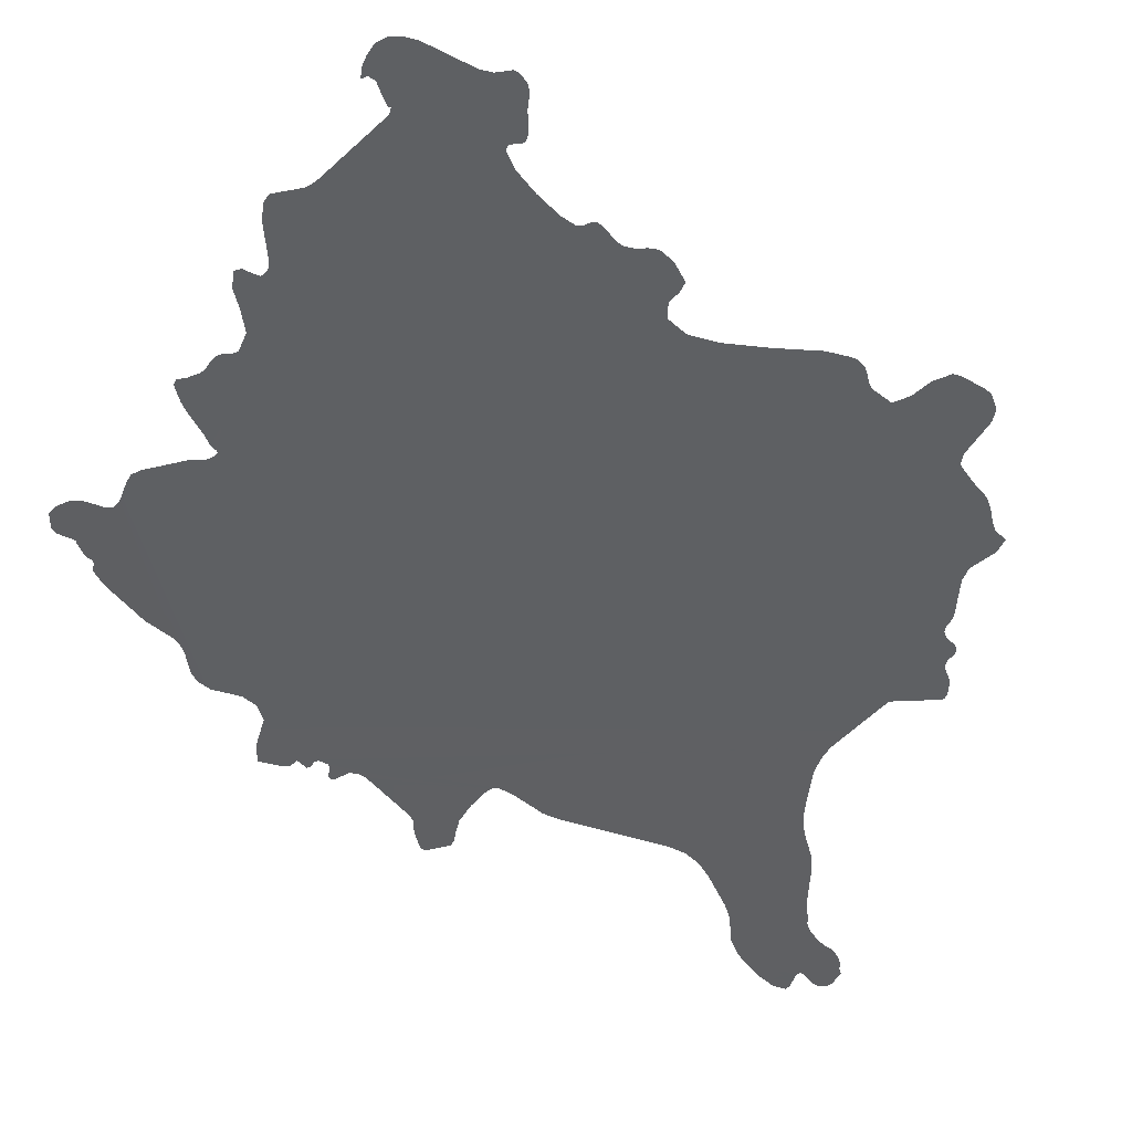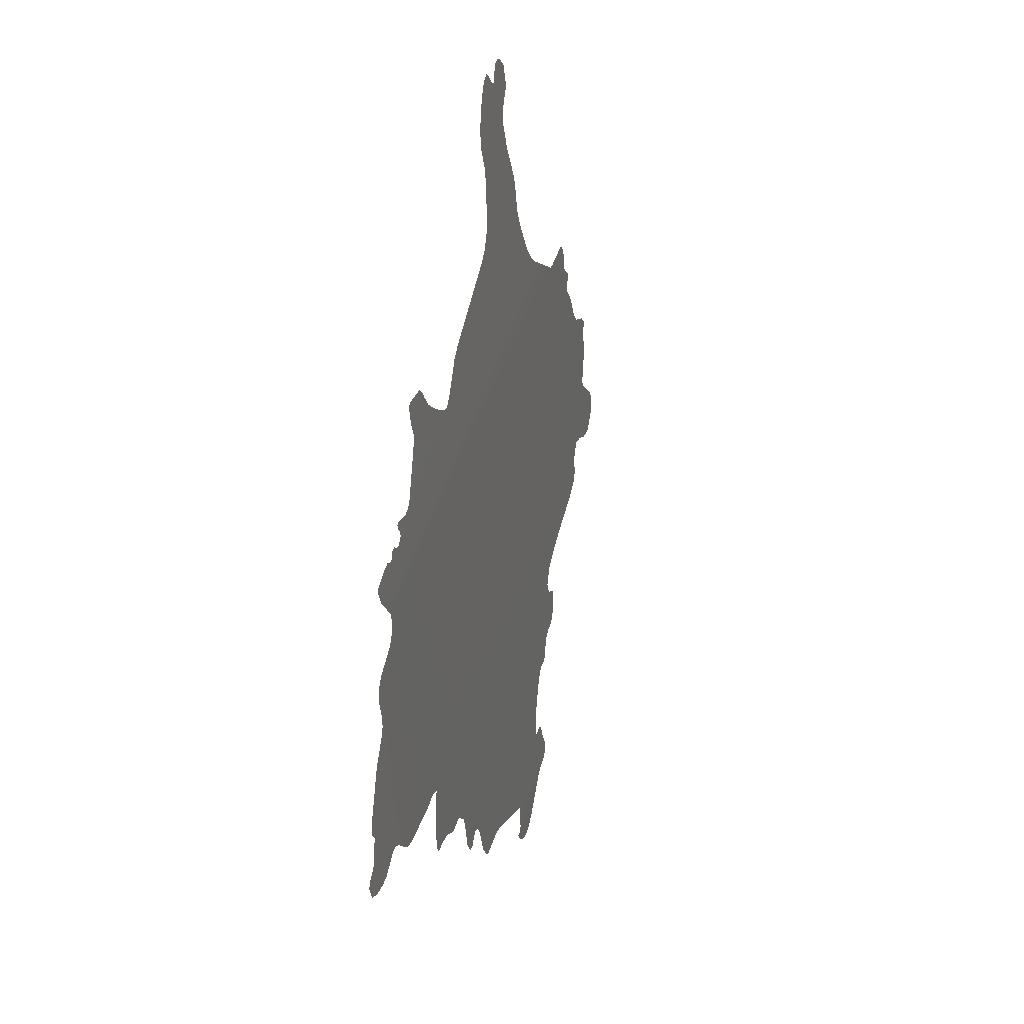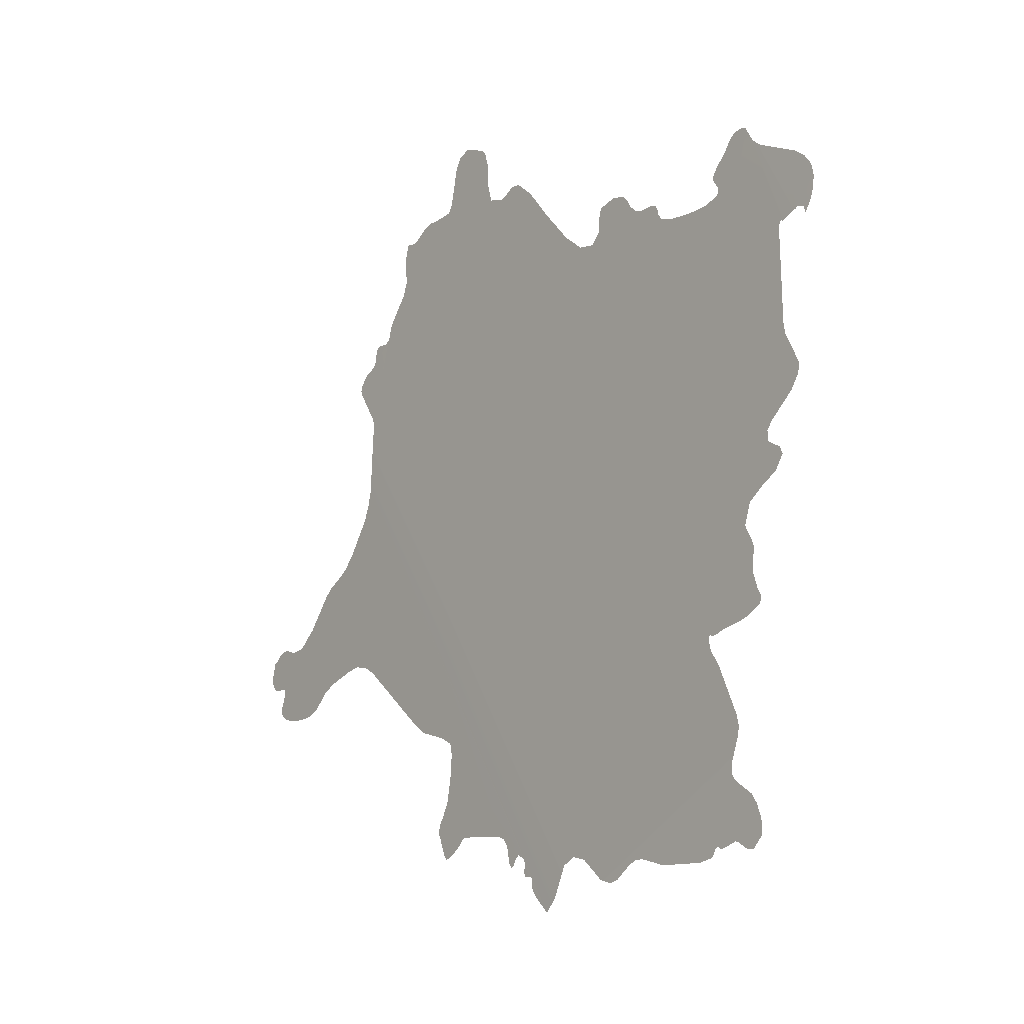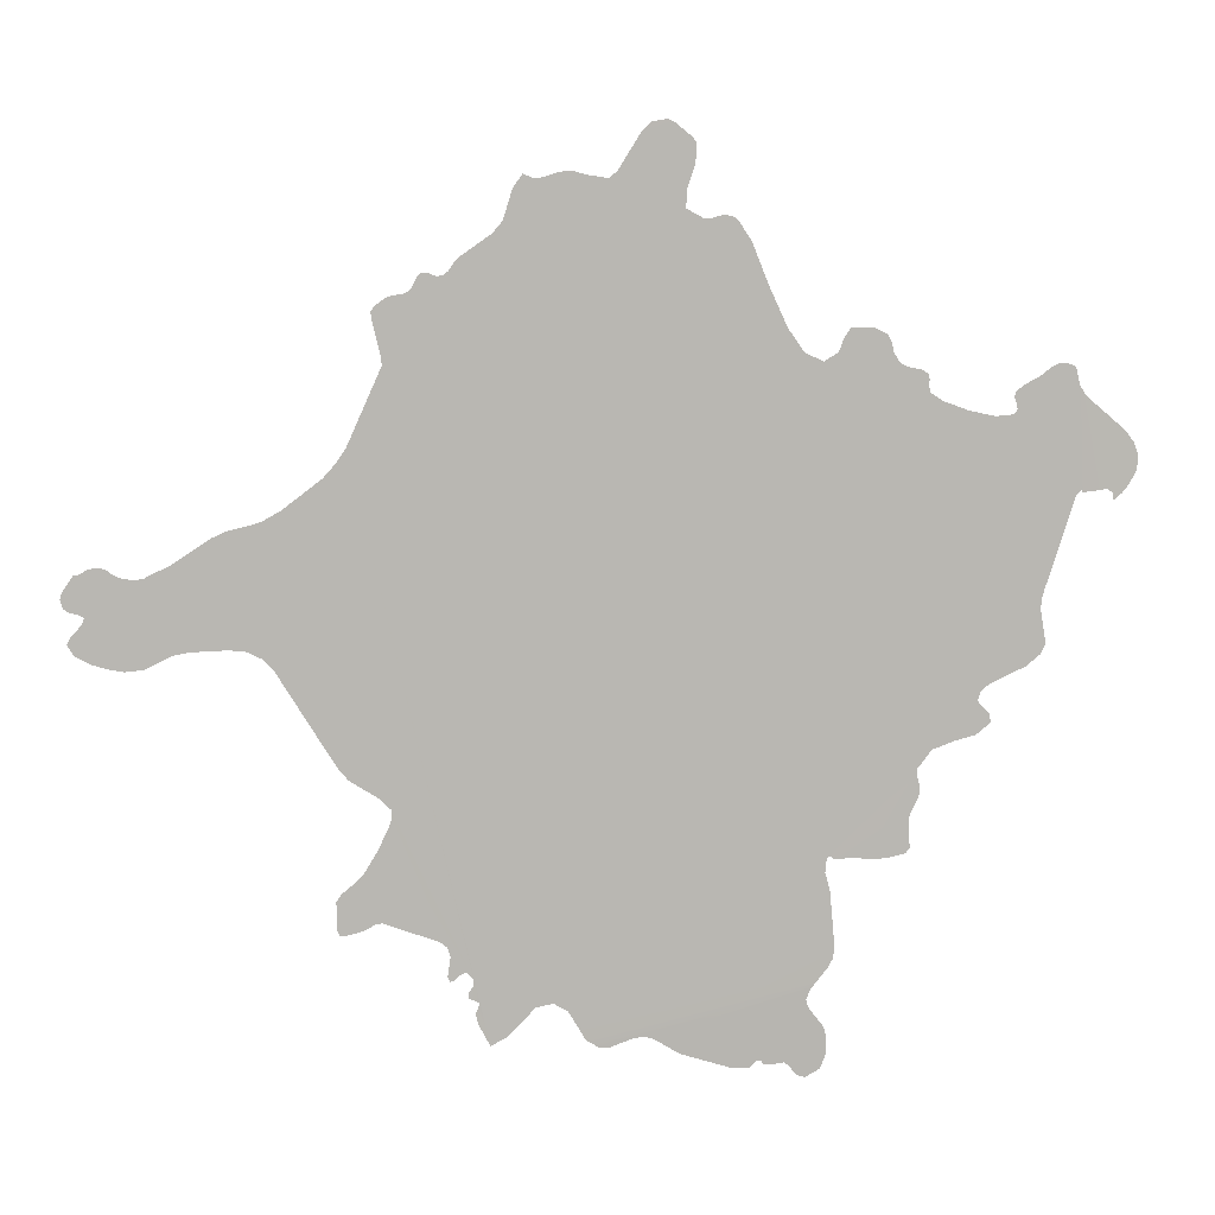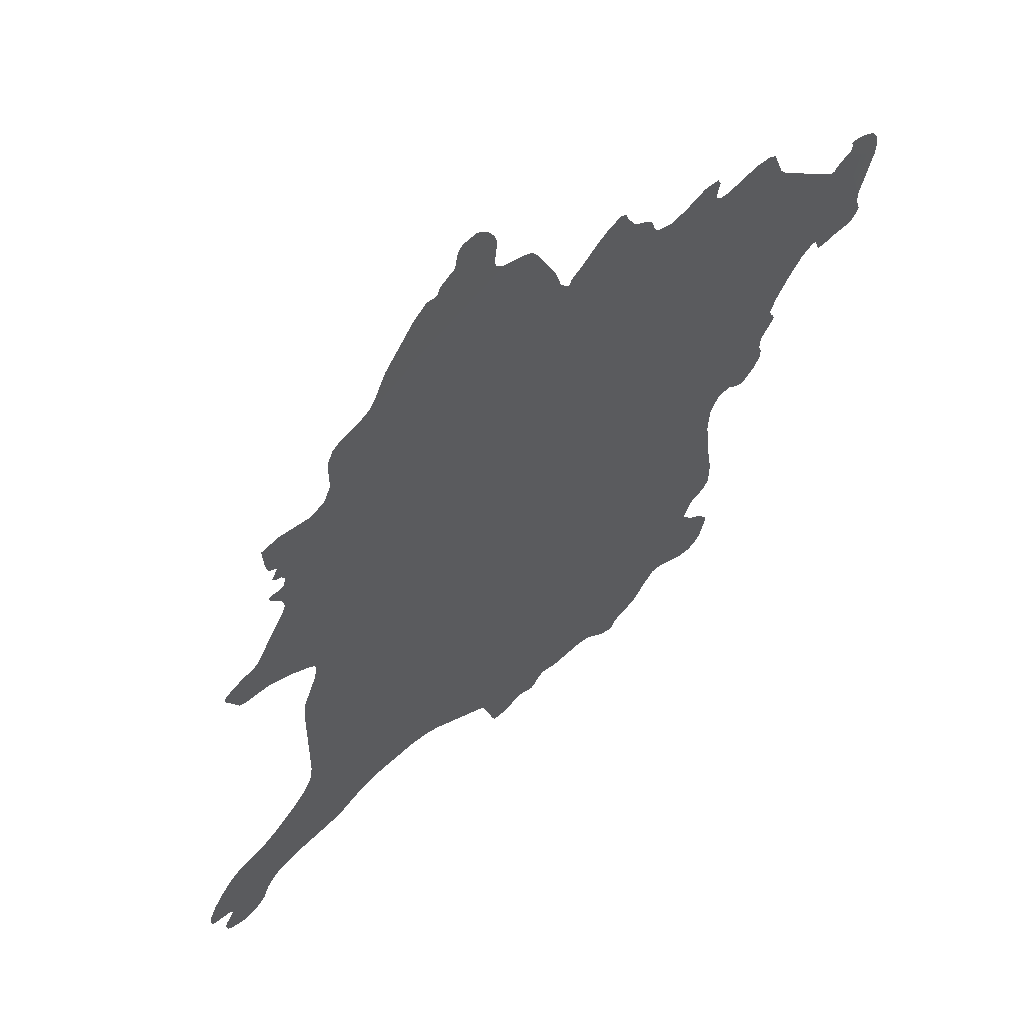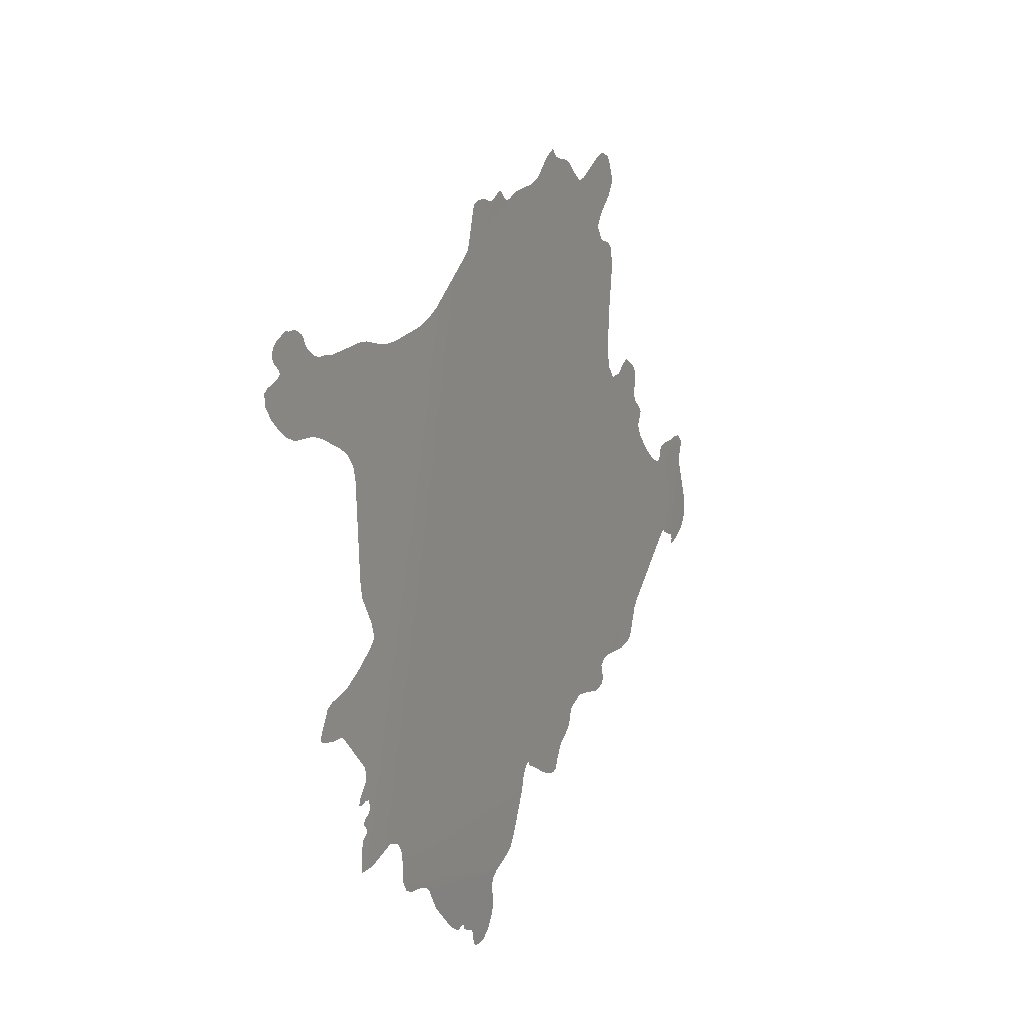
<metadata>
{"format":"obj","ext":"obj","renderer":"f3d","projection":"perspective","resolution":1024,"background":"white","views":[{"elev":-6.6,"azim":-44.0,"up":"+Y"},{"elev":-66.2,"azim":44.0,"up":"+Z"},{"elev":-32.5,"azim":-174.0,"up":"+Z"},{"elev":-6.9,"azim":128.1,"up":"+Z"},{"elev":-19.2,"azim":-146.5,"up":"+Y"},{"elev":-19.1,"azim":68.3,"up":"+Z"}]}
</metadata>
<code>
o 0_Kosovo_sphere.001
v 3.467 3.365 -1.287
v 3.44 3.365 -1.357
v 3.417 3.39 -1.353
v 3.434 3.37 -1.36
v 3.406 3.423 -1.297
v 3.41 3.423 -1.285
v 3.411 3.423 -1.283
v 3.407 3.422 -1.297
v 3.407 3.421 -1.297
v 3.408 3.421 -1.297
v 3.408 3.421 -1.297
v 3.408 3.419 -1.302
v 3.408 3.416 -1.308
v 3.408 3.416 -1.309
v 3.408 3.416 -1.31
v 3.407 3.416 -1.314
v 3.407 3.415 -1.315
v 3.408 3.413 -1.317
v 3.41 3.41 -1.319
v 3.411 3.409 -1.319
v 3.411 3.409 -1.321
v 3.41 3.409 -1.321
v 3.409 3.41 -1.322
v 3.409 3.409 -1.323
v 3.41 3.408 -1.324
v 3.412 3.406 -1.325
v 3.413 3.404 -1.326
v 3.414 3.402 -1.328
v 3.414 3.402 -1.329
v 3.413 3.402 -1.33
v 3.413 3.402 -1.331
v 3.413 3.402 -1.332
v 3.413 3.401 -1.333
v 3.413 3.401 -1.334
v 3.413 3.401 -1.336
v 3.413 3.4 -1.337
v 3.413 3.4 -1.338
v 3.413 3.4 -1.338
v 3.414 3.398 -1.339
v 3.415 3.397 -1.339
v 3.417 3.395 -1.339
v 3.418 3.394 -1.339
v 3.419 3.394 -1.339
v 3.419 3.394 -1.338
v 3.419 3.393 -1.338
v 3.419 3.393 -1.339
v 3.419 3.393 -1.34
v 3.419 3.393 -1.341
v 3.418 3.393 -1.342
v 3.416 3.392 -1.349
v 3.416 3.392 -1.35
v 3.416 3.391 -1.351
v 3.435 3.37 -1.36
v 3.437 3.369 -1.356
v 3.438 3.368 -1.355
v 3.439 3.366 -1.356
v 3.467 3.366 -1.285
v 3.467 3.366 -1.284
v 3.468 3.366 -1.28
v 3.469 3.366 -1.279
v 3.468 3.367 -1.278
v 3.468 3.368 -1.277
v 3.467 3.368 -1.277
v 3.467 3.369 -1.277
v 3.466 3.369 -1.277
v 3.466 3.37 -1.276
v 3.466 3.37 -1.275
v 3.466 3.371 -1.275
v 3.465 3.371 -1.275
v 3.464 3.372 -1.275
v 3.464 3.373 -1.275
v 3.463 3.373 -1.274
v 3.463 3.374 -1.273
v 3.463 3.374 -1.273
v 3.461 3.377 -1.27
v 3.46 3.378 -1.269
v 3.46 3.38 -1.265
v 3.46 3.381 -1.264
v 3.459 3.382 -1.264
v 3.458 3.382 -1.264
v 3.457 3.383 -1.264
v 3.456 3.384 -1.263
v 3.456 3.385 -1.263
v 3.455 3.386 -1.264
v 3.453 3.388 -1.264
v 3.453 3.388 -1.264
v 3.453 3.388 -1.263
v 3.452 3.391 -1.259
v 3.451 3.392 -1.258
v 3.45 3.393 -1.257
v 3.449 3.394 -1.258
v 3.448 3.395 -1.259
v 3.447 3.395 -1.259
v 3.447 3.395 -1.26
v 3.447 3.395 -1.262
v 3.447 3.394 -1.265
v 3.446 3.393 -1.267
v 3.445 3.395 -1.268
v 3.444 3.395 -1.268
v 3.444 3.396 -1.268
v 3.443 3.396 -1.267
v 3.442 3.397 -1.268
v 3.442 3.397 -1.268
v 3.44 3.398 -1.27
v 3.438 3.399 -1.275
v 3.435 3.399 -1.28
v 3.433 3.4 -1.282
v 3.432 3.402 -1.283
v 3.431 3.402 -1.283
v 3.431 3.403 -1.282
v 3.431 3.404 -1.28
v 3.43 3.405 -1.279
v 3.429 3.406 -1.279
v 3.427 3.408 -1.28
v 3.427 3.408 -1.281
v 3.426 3.408 -1.282
v 3.426 3.408 -1.283
v 3.425 3.408 -1.283
v 3.425 3.409 -1.283
v 3.424 3.41 -1.284
v 3.423 3.41 -1.284
v 3.423 3.41 -1.285
v 3.423 3.41 -1.285
v 3.422 3.41 -1.286
v 3.421 3.411 -1.287
v 3.419 3.413 -1.288
v 3.416 3.415 -1.289
v 3.415 3.417 -1.288
v 3.415 3.417 -1.288
v 3.415 3.417 -1.287
v 3.415 3.417 -1.287
v 3.415 3.417 -1.286
v 3.415 3.418 -1.285
v 3.415 3.418 -1.285
v 3.414 3.42 -1.284
v 3.413 3.421 -1.283
v 3.412 3.422 -1.282
v 3.412 3.422 -1.283
v 3.405 3.424 -1.298
v 3.405 3.424 -1.297
v 3.405 3.423 -1.296
v 3.406 3.423 -1.297
v 3.41 3.423 -1.286
v 3.405 3.426 -1.29
v 3.404 3.426 -1.291
v 3.404 3.426 -1.293
v 3.404 3.426 -1.294
v 3.403 3.426 -1.294
v 3.404 3.425 -1.296
v 3.404 3.425 -1.296
v 3.404 3.424 -1.297
v 3.405 3.424 -1.298
v 3.417 3.389 -1.354
v 3.417 3.389 -1.355
v 3.417 3.389 -1.356
v 3.415 3.39 -1.358
v 3.415 3.39 -1.359
v 3.414 3.389 -1.361
v 3.414 3.389 -1.362
v 3.414 3.389 -1.363
v 3.415 3.387 -1.364
v 3.416 3.387 -1.364
v 3.416 3.386 -1.363
v 3.417 3.386 -1.363
v 3.417 3.386 -1.362
v 3.417 3.386 -1.362
v 3.419 3.384 -1.363
v 3.419 3.384 -1.363
v 3.419 3.384 -1.362
v 3.419 3.384 -1.362
v 3.42 3.384 -1.362
v 3.42 3.383 -1.362
v 3.42 3.383 -1.363
v 3.42 3.383 -1.363
v 3.422 3.381 -1.363
v 3.426 3.377 -1.361
v 3.429 3.375 -1.36
v 3.43 3.375 -1.359
v 3.431 3.374 -1.359
v 3.432 3.372 -1.36
v 3.433 3.371 -1.361
v 3.441 3.363 -1.359
v 3.442 3.362 -1.36
v 3.444 3.361 -1.358
v 3.444 3.361 -1.357
v 3.444 3.362 -1.355
v 3.445 3.361 -1.355
v 3.445 3.361 -1.355
v 3.445 3.361 -1.354
v 3.445 3.361 -1.353
v 3.445 3.362 -1.353
v 3.446 3.361 -1.352
v 3.446 3.361 -1.352
v 3.447 3.36 -1.353
v 3.447 3.36 -1.353
v 3.447 3.359 -1.352
v 3.448 3.36 -1.35
v 3.448 3.36 -1.349
v 3.448 3.36 -1.349
v 3.449 3.359 -1.348
v 3.454 3.355 -1.346
v 3.454 3.355 -1.346
v 3.454 3.354 -1.347
v 3.455 3.354 -1.347
v 3.455 3.353 -1.347
v 3.456 3.352 -1.348
v 3.456 3.352 -1.348
v 3.457 3.351 -1.348
v 3.457 3.351 -1.347
v 3.458 3.352 -1.344
v 3.458 3.352 -1.344
v 3.458 3.352 -1.343
v 3.458 3.352 -1.343
v 3.457 3.353 -1.342
v 3.456 3.355 -1.341
v 3.456 3.356 -1.338
v 3.455 3.358 -1.335
v 3.455 3.358 -1.334
v 3.456 3.358 -1.334
v 3.456 3.358 -1.333
v 3.457 3.357 -1.332
v 3.459 3.356 -1.331
v 3.46 3.355 -1.33
v 3.461 3.355 -1.329
v 3.462 3.354 -1.327
v 3.464 3.353 -1.323
v 3.468 3.351 -1.318
v 3.469 3.351 -1.317
v 3.471 3.349 -1.316
v 3.472 3.348 -1.316
v 3.475 3.345 -1.316
v 3.476 3.343 -1.316
v 3.478 3.341 -1.318
v 3.478 3.341 -1.318
v 3.479 3.339 -1.318
v 3.479 3.339 -1.318
v 3.481 3.338 -1.318
v 3.482 3.337 -1.317
v 3.483 3.336 -1.317
v 3.484 3.336 -1.317
v 3.484 3.335 -1.315
v 3.484 3.336 -1.315
v 3.484 3.337 -1.313
v 3.484 3.337 -1.312
v 3.484 3.337 -1.312
v 3.485 3.336 -1.312
v 3.486 3.336 -1.311
v 3.486 3.336 -1.31
v 3.486 3.336 -1.31
v 3.485 3.337 -1.308
v 3.485 3.338 -1.308
v 3.485 3.338 -1.307
v 3.484 3.339 -1.307
v 3.483 3.34 -1.307
v 3.483 3.34 -1.307
v 3.483 3.34 -1.308
v 3.482 3.341 -1.308
v 3.481 3.342 -1.308
v 3.48 3.343 -1.308
v 3.479 3.344 -1.307
v 3.478 3.345 -1.307
v 3.476 3.349 -1.304
v 3.475 3.35 -1.303
v 3.473 3.352 -1.302
v 3.472 3.353 -1.302
v 3.471 3.355 -1.3
v 3.469 3.359 -1.297
v 3.468 3.36 -1.295
v 3.468 3.361 -1.295
v 3.467 3.362 -1.293
f 123 120 119
f 151 150 140
f 170 168 167
f 183 182 2
f 206 205 210
f 1 2 56
f 1 56 55
f 57 1 106
f 1 55 45
f 46 55 47
f 54 53 4
f 55 46 45
f 55 54 47
f 60 59 61
f 59 58 64
f 64 58 65
f 58 57 71
f 54 4 3
f 3 52 50
f 52 51 50
f 50 49 3
f 49 48 3
f 48 47 54
f 3 48 54
f 58 71 65
f 62 61 59
f 64 63 59
f 63 62 59
f 68 67 69
f 67 66 70
f 69 67 70
f 65 71 70
f 66 65 70
f 1 45 107
f 1 107 106
f 44 43 42
f 45 44 28
f 107 45 28
f 71 57 72
f 44 42 41
f 41 40 34
f 40 39 35
f 34 40 35
f 39 38 35
f 38 37 36
f 35 38 36
f 44 41 33
f 74 73 72
f 72 57 106
f 33 32 29
f 32 31 30
f 29 32 30
f 41 34 33
f 74 72 75
f 75 72 106
f 33 29 44
f 76 75 85
f 78 77 79
f 77 76 79
f 44 29 28
f 80 79 76
f 82 81 83
f 81 80 84
f 84 83 81
f 80 76 84
f 85 75 97
f 28 27 108
f 107 28 108
f 85 84 76
f 26 25 21
f 25 24 22
f 22 24 23
f 27 26 21
f 86 85 97
f 25 22 21
f 87 86 97
f 75 106 105
f 97 75 98
f 89 88 91
f 88 87 96
f 92 95 93
f 91 90 89
f 92 91 88
f 95 94 93
f 96 95 88
f 88 95 92
f 21 20 27
f 27 20 108
f 19 18 15
f 18 17 16
f 15 18 16
f 20 19 14
f 97 96 87
f 98 75 105
f 19 15 14
f 20 14 125
f 13 12 126
f 12 11 127
f 128 11 10
f 14 13 125
f 10 9 8
f 8 5 10
f 5 6 10
f 6 7 138
f 138 137 6
f 137 136 6
f 135 134 129
f 134 133 130
f 129 134 130
f 136 135 6
f 10 6 129
f 135 129 6
f 133 132 131
f 133 131 130
f 10 129 128
f 101 100 103
f 100 99 103
f 103 102 101
f 105 104 98
f 104 103 99
f 98 104 99
f 11 128 127
f 12 127 126
f 108 20 124
f 20 125 124
f 110 109 117
f 109 108 117
f 13 126 125
f 112 111 113
f 111 110 113
f 113 110 116
f 114 113 115
f 116 115 113
f 108 124 118
f 117 108 118
f 117 116 110
f 123 122 120
f 122 121 120
f 124 123 119
f 118 124 119
f 6 5 143
f 5 142 141
f 143 5 144
f 145 144 141
f 141 144 5
f 140 139 151
f 139 152 151
f 141 140 150
f 145 147 146
f 148 147 141
f 141 147 145
f 150 149 141
f 149 148 141
f 3 4 178
f 4 181 180
f 179 4 180
f 4 179 178
f 153 3 177
f 3 178 177
f 154 153 177
f 177 176 154
f 176 175 171
f 171 175 172
f 157 156 165
f 156 155 165
f 155 154 171
f 155 171 170
f 175 174 172
f 174 173 172
f 159 158 164
f 158 157 164
f 161 160 163
f 160 159 164
f 163 162 161
f 164 163 160
f 176 171 154
f 170 169 168
f 167 166 170
f 166 165 170
f 165 164 157
f 155 170 165
f 2 1 270
f 270 183 2
f 264 263 229
f 263 262 229
f 229 262 230
f 261 260 231
f 260 259 232
f 262 261 230
f 265 264 229
f 261 231 230
f 185 184 186
f 184 183 186
f 256 255 253
f 255 254 253
f 253 252 256
f 251 250 249
f 252 251 256
f 251 249 245
f 249 248 246
f 245 249 246
f 248 247 246
f 256 251 245
f 257 256 244
f 256 245 244
f 258 257 244
f 259 258 232
f 258 244 233
f 243 242 239
f 242 241 240
f 258 233 232
f 244 243 237
f 233 244 235
f 260 232 231
f 242 240 239
f 239 238 243
f 238 237 243
f 266 265 228
f 237 236 235
f 235 234 233
f 235 244 237
f 267 266 227
f 268 267 226
f 265 229 228
f 269 268 221
f 266 228 227
f 186 183 270
f 189 188 187
f 186 270 191
f 270 269 220
f 191 270 220
f 267 227 226
f 189 187 190
f 187 186 190
f 268 226 221
f 226 225 221
f 225 224 222
f 221 225 222
f 224 223 222
f 191 190 186
f 269 221 220
f 192 191 198
f 219 191 220
f 195 194 196
f 194 193 196
f 193 192 197
f 191 219 198
f 197 196 193
f 192 198 197
f 219 218 198
f 200 199 218
f 199 198 218
f 218 217 200
f 200 217 216
f 201 200 216
f 201 216 215
f 202 201 215
f 214 213 203
f 213 212 203
f 202 215 214
f 205 204 210
f 204 203 210
f 203 202 214
f 212 211 210
f 210 209 206
f 209 208 207
f 212 210 203
f 207 206 209

</code>
